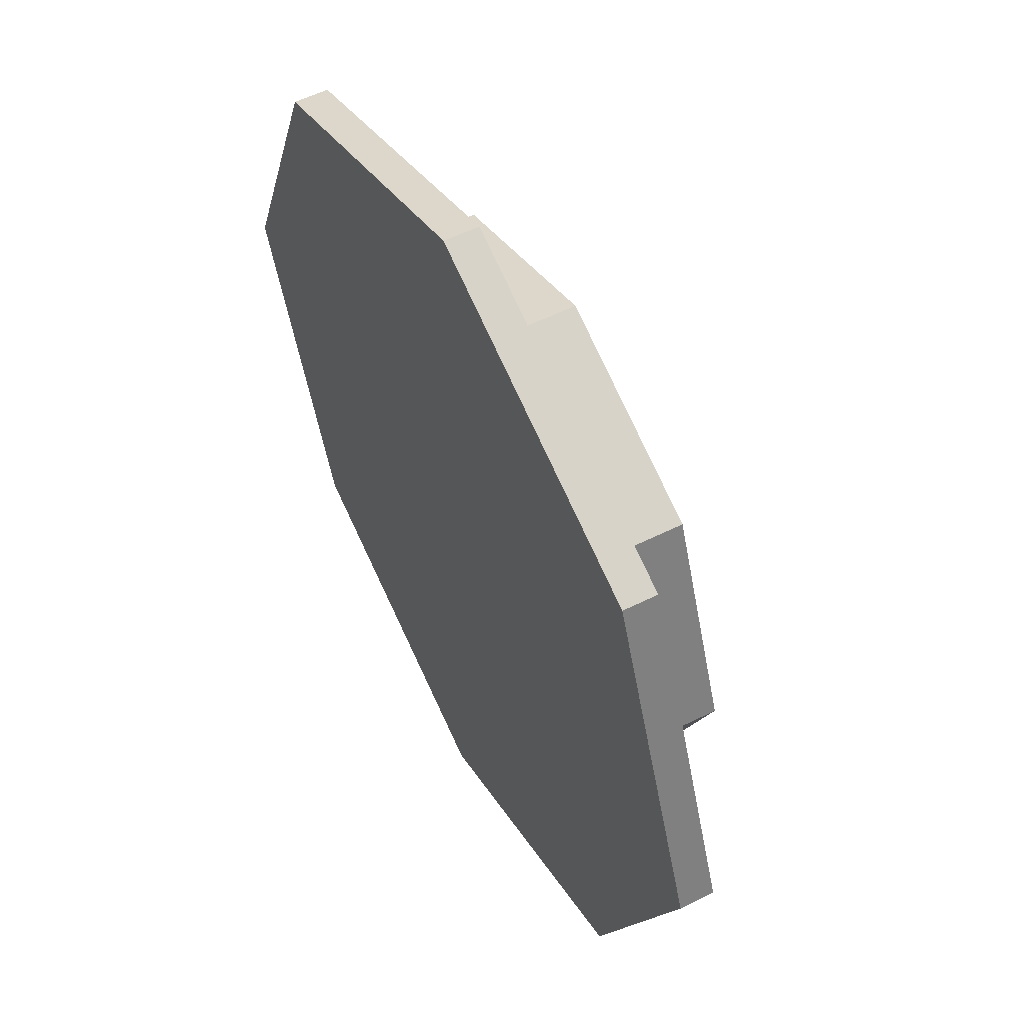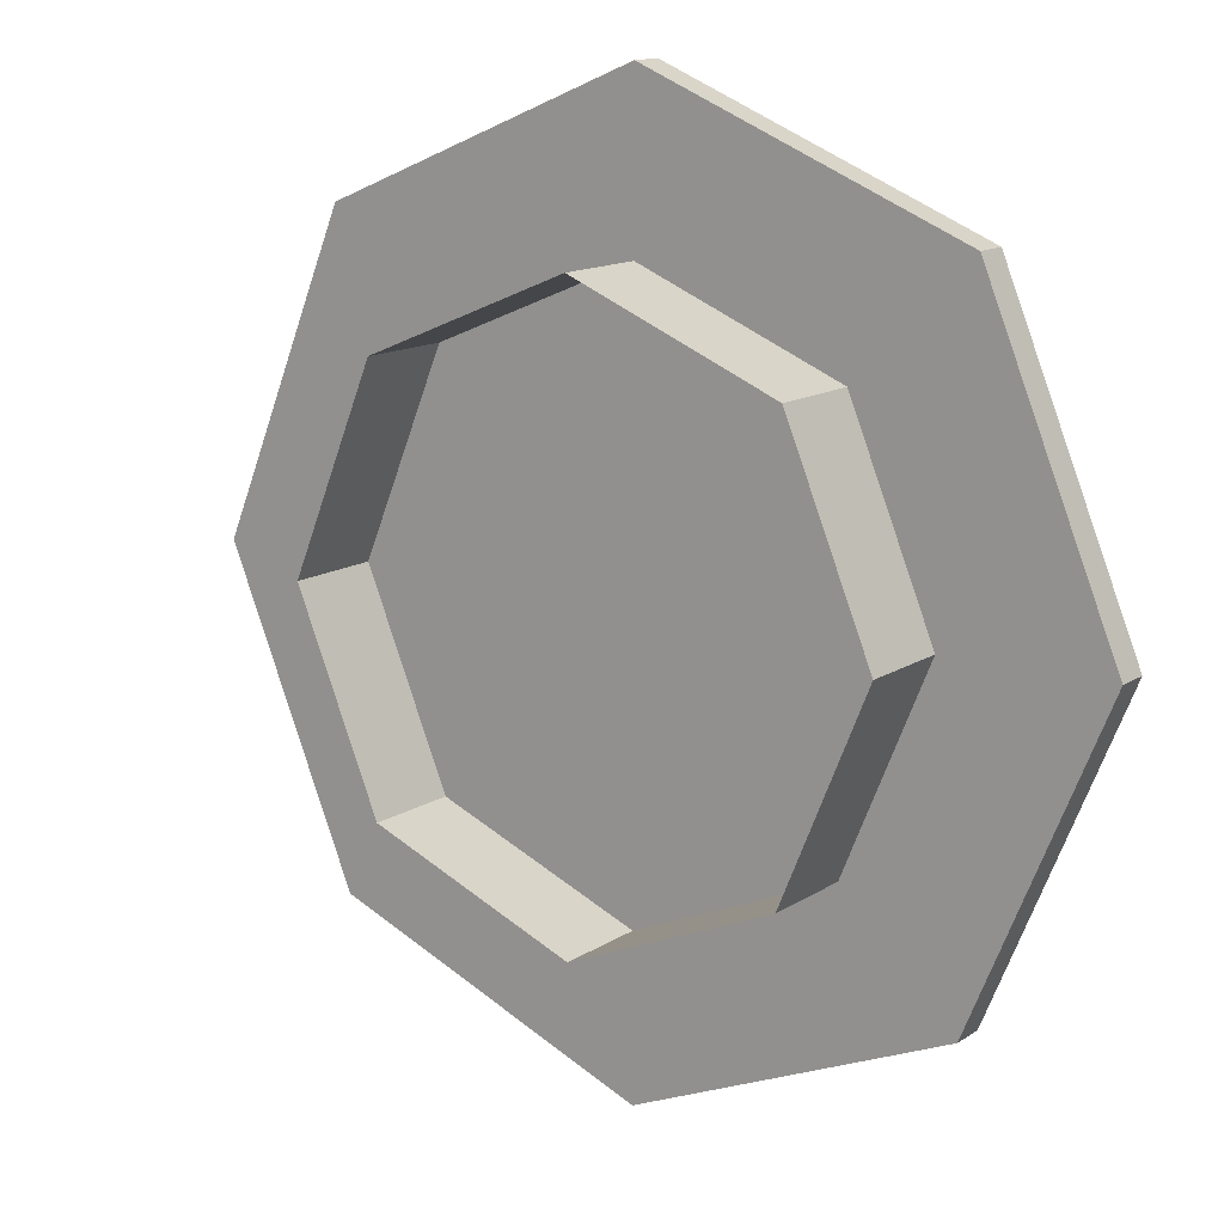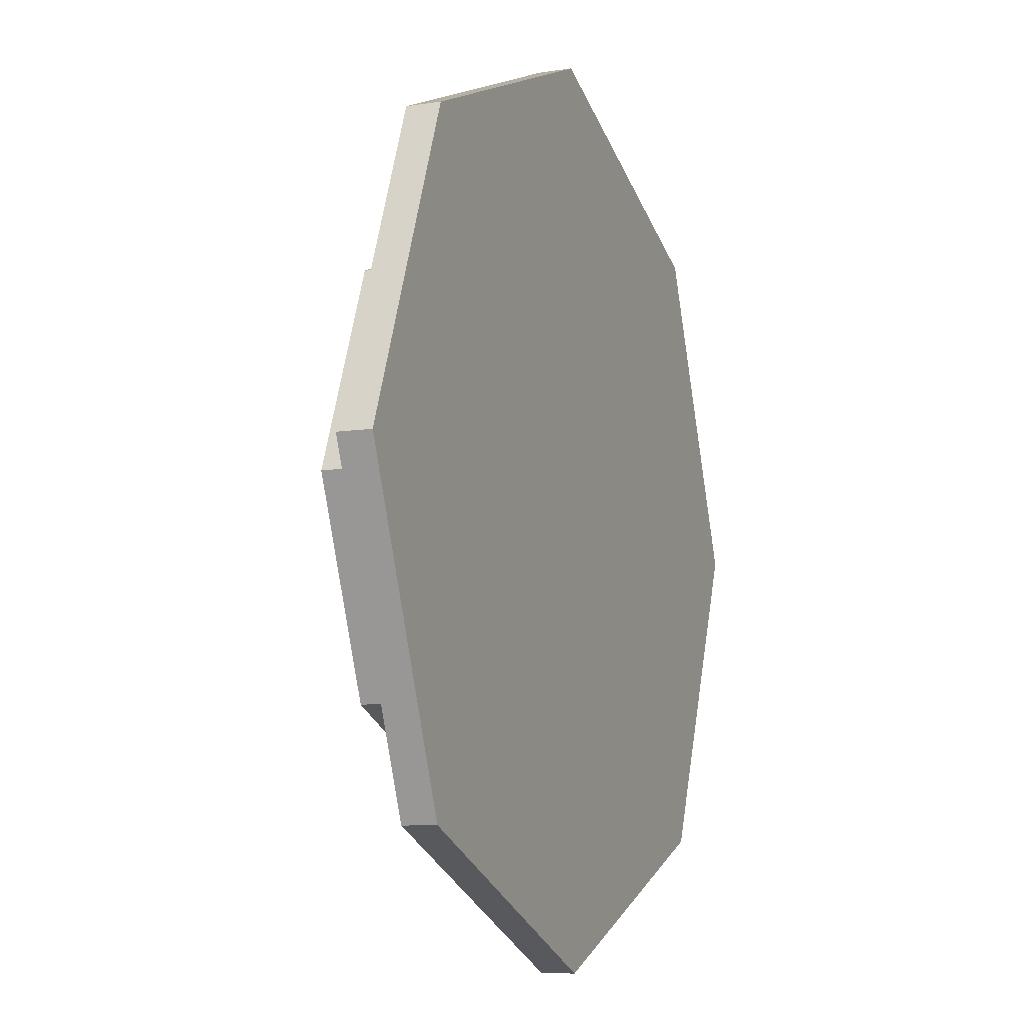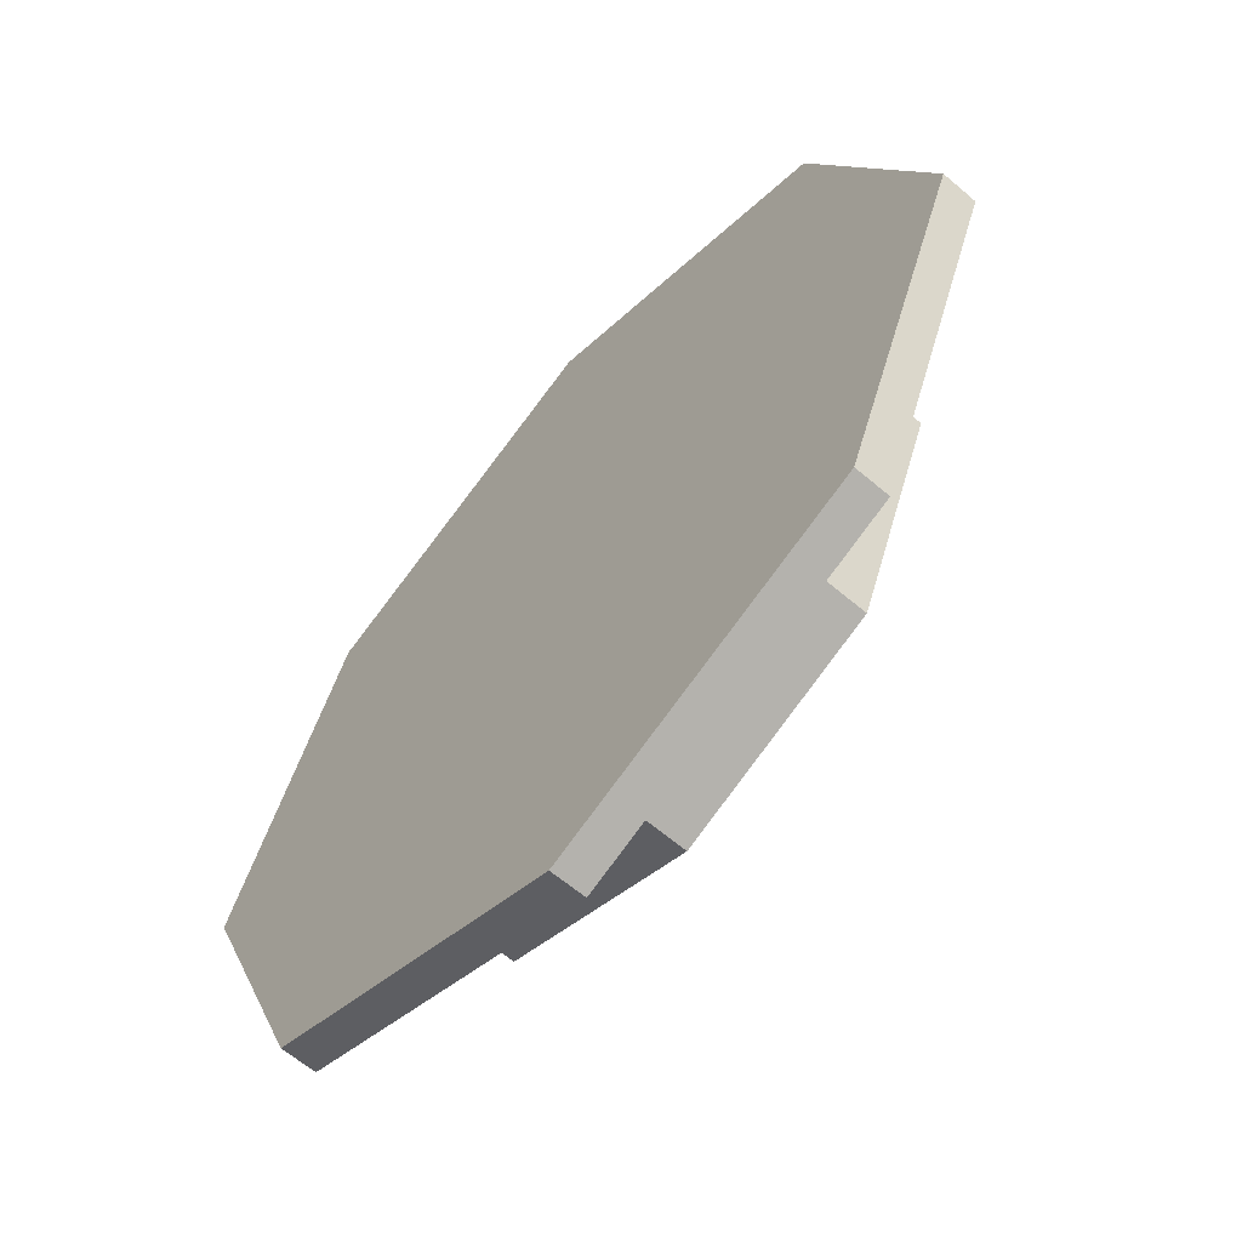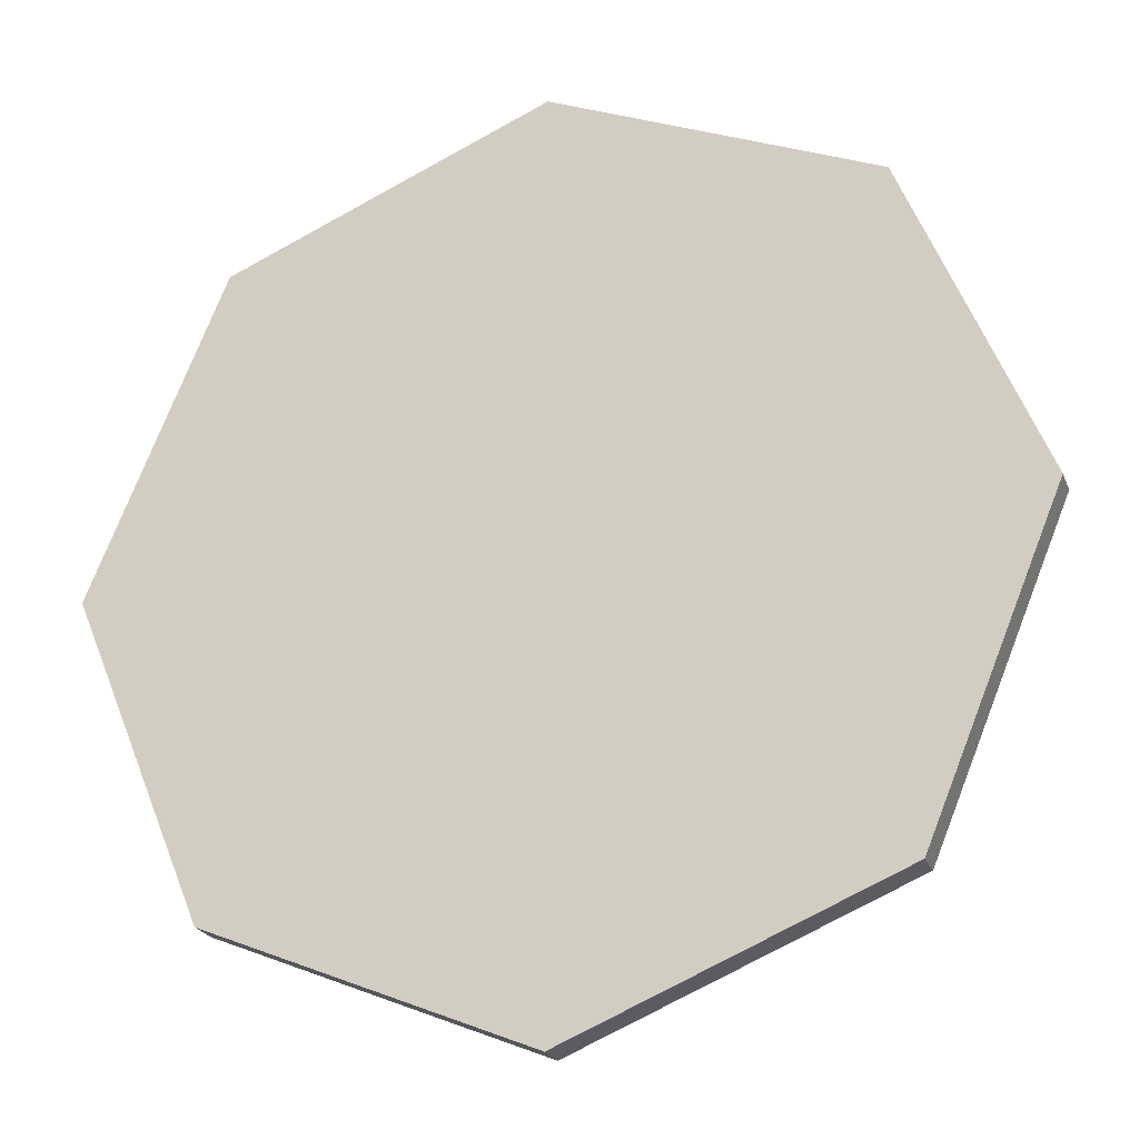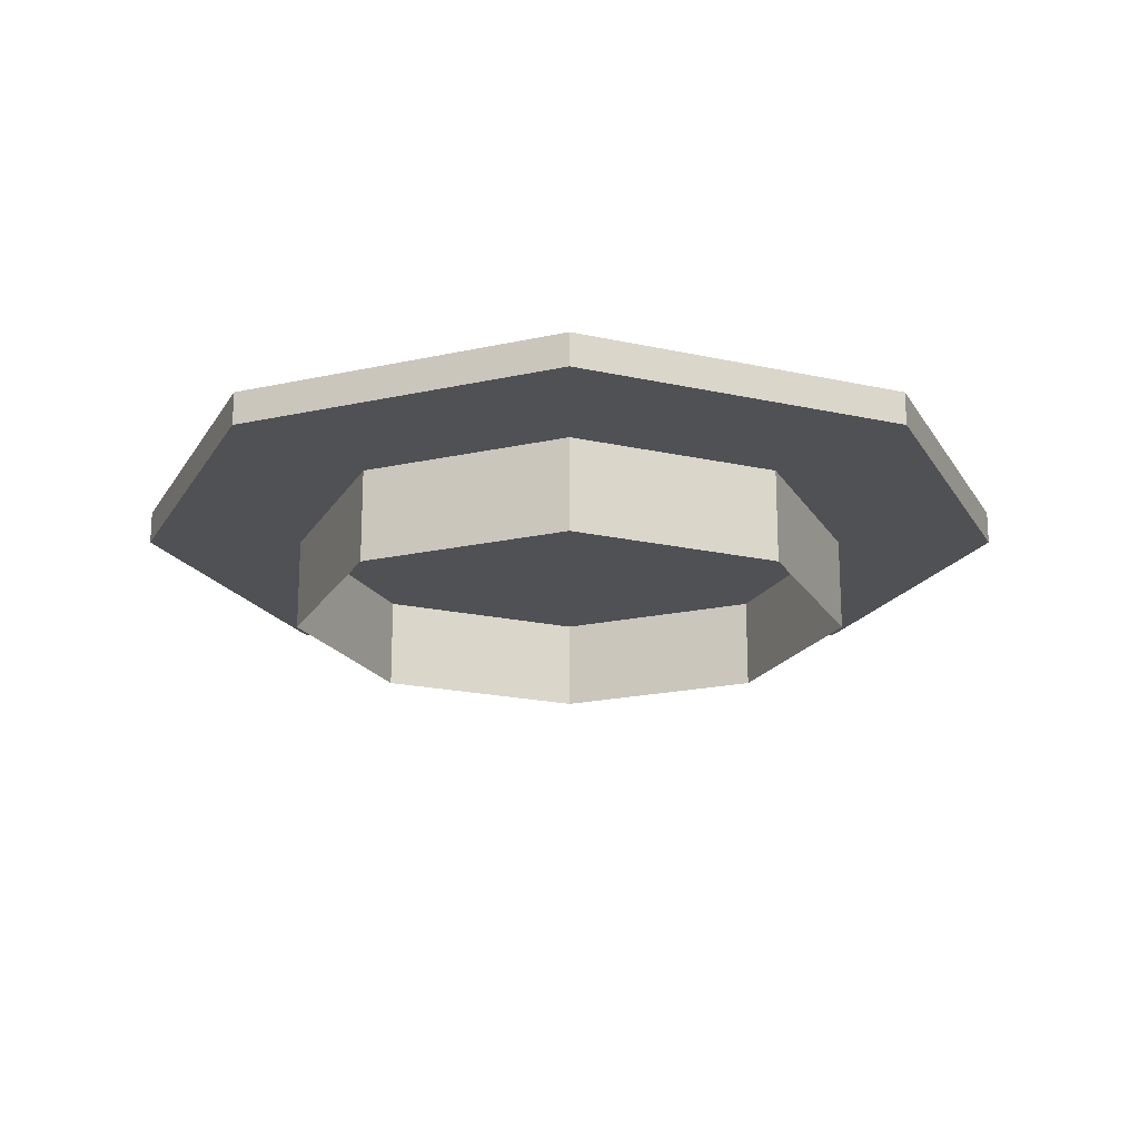
<metadata>
{"format":"obj","ext":"obj","renderer":"f3d","projection":"perspective","resolution":1024,"background":"white","views":[{"elev":56.0,"azim":-117.6,"up":"+Z"},{"elev":13.6,"azim":35.3,"up":"+Z"},{"elev":-8.9,"azim":112.7,"up":"+Z"},{"elev":-62.6,"azim":-130.8,"up":"+Z"},{"elev":-23.1,"azim":-161.8,"up":"+Z"},{"elev":-19.7,"azim":-0.0,"up":"+Y"}]}
</metadata>
<code>
g Lift Cylinder_
v 0 26 0
v 80 20 0
v 80 20 0
v 80 26 0
v 80 26 0
v 56.57 20 -56.57
v 56.57 20 -56.57
v 56.57 26 -56.57
v 56.57 26 -56.57
v -3e-06 20 -80
v -3e-06 20 -80
v -3e-06 26 -80
v -3e-06 26 -80
v -56.57 20 -56.57
v -56.57 20 -56.57
v -56.57 26 -56.57
v -56.57 26 -56.57
v -80 20 7e-06
v -80 20 7e-06
v -80 26 7e-06
v -80 26 7e-06
v -56.57 20 56.57
v -56.57 20 56.57
v -56.57 26 56.57
v -56.57 26 56.57
v 1e-05 20 80
v 1e-05 20 80
v 1e-05 26 80
v 1e-05 26 80
v 56.57 20 56.57
v 56.57 20 56.57
v 56.57 26 56.57
v 56.57 26 56.57
v 51.32 20 1e-06
v 36.29 20 -36.29
v -3e-06 20 -51.32
v -36.29 20 -36.29
v -51.32 20 4e-06
v -36.29 20 36.29
v 7e-06 20 51.32
v 36.29 20 36.29
v 0 3 0
v 51.32 3 1e-06
v 36.29 3 -36.29
v -3e-06 3 -51.32
v -36.29 3 -36.29
v -51.32 3 4e-06
v -36.29 3 36.29
v 7e-06 3 51.32
v 36.29 3 36.29
f 8 4 3 7
f 9 1 5
f 12 8 7 11
f 13 1 9
f 16 12 11 15
f 17 1 13
f 20 16 15 19
f 21 1 17
f 24 20 19 23
f 25 1 21
f 28 24 23 27
f 29 1 25
f 32 28 27 31
f 33 1 29
f 4 32 31 3
f 5 1 33
f 35 6 2 34
f 36 10 6 35
f 37 14 10 36
f 38 18 14 37
f 39 22 18 38
f 40 26 22 39
f 41 30 26 40
f 34 2 30 41
f 44 35 34 43
f 45 36 35 44
f 46 37 36 45
f 47 38 37 46
f 48 39 38 47
f 49 40 39 48
f 50 41 40 49
f 43 34 41 50

</code>
